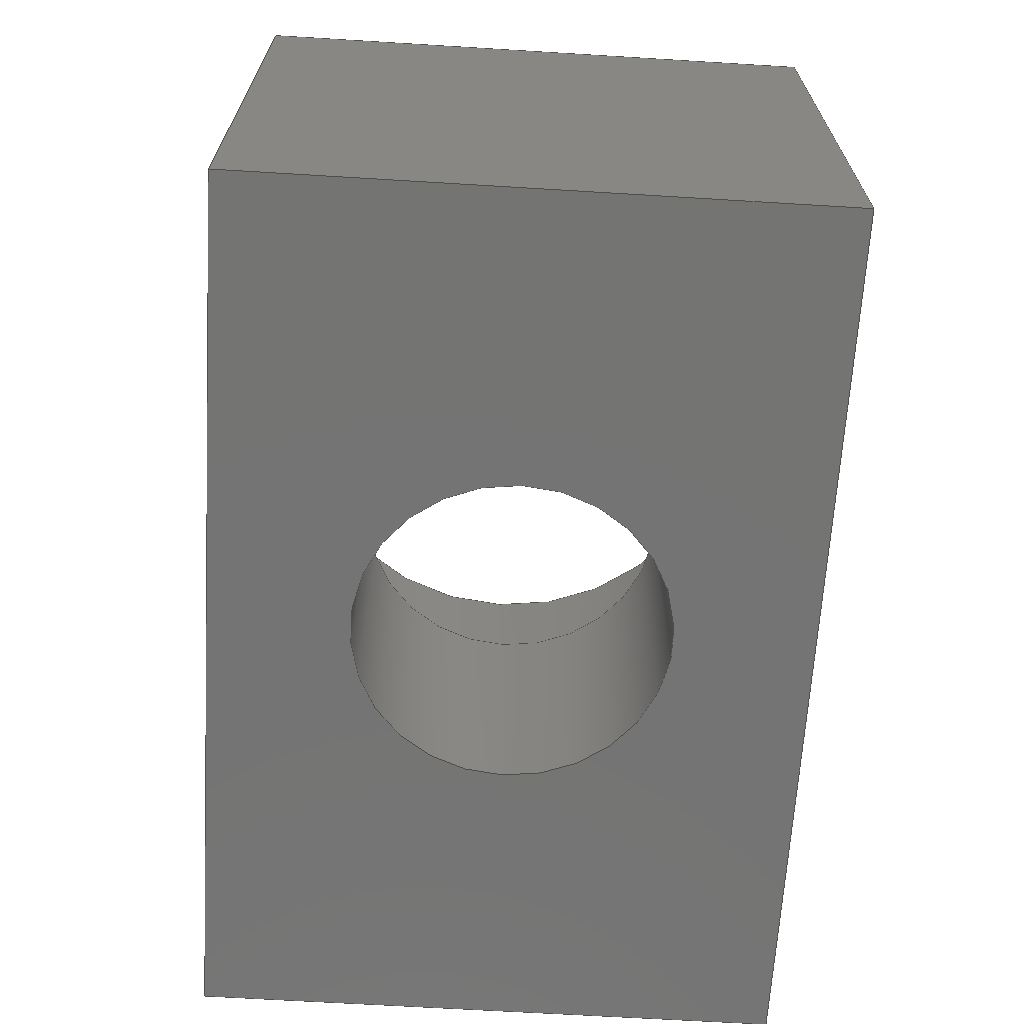
<metadata>
{"format":"step","ext":"stp","renderer":"f3d","projection":"perspective","resolution":1024,"background":"white","views":[{"elev":-66.3,"azim":-93.5,"up":"+Y"}]}
</metadata>
<code>
ISO-10303-21;
DATA;
#1=CARTESIAN_POINT('POINT1',(-0.2188,0.25,2.679e-17
   ));
#2=VERTEX_POINT('VERTEX1',#1);
#3=CARTESIAN_POINT('POINT2',(-0.2188,0.5,0));
#4=VERTEX_POINT('VERTEX2',#3);
#5=CARTESIAN_POINT('POS1',(-0.2188,0.525,2.679e-17)
   );
#6=DIRECTION('DIR1',(0,1,0));
#7=VECTOR('VEC1',#6,1);
#8=LINE('STRAIGHT1',#5,#7);
#9=EDGE_CURVE('EDGE1',#2,#4,#8,.T.);
#10=ORIENTED_EDGE('COEDGE1',*,*,#9,.T.);
#11=CARTESIAN_POINT('POINT3',(0.2188,0.5,
   -2.679e-17));
#12=VERTEX_POINT('VERTEX3',#11);
#13=CARTESIAN_POINT('POS2',(0,0.5,0));
#14=DIRECTION('DIR2',(0,1,0));
#15=DIRECTION('DIR3',(-1,0,0));
#16=AXIS2_PLACEMENT_3D('AXIS1',#13,#14,#15);
#17=CIRCLE('ELLIPSE1',#16,0.2188);
#18=EDGE_CURVE('EDGE2',#4,#12,#17,.T.);
#19=ORIENTED_EDGE('COEDGE2',*,*,#18,.T.);
#20=CARTESIAN_POINT('POINT4',(0.2188,0.25,2.679e-17
   ));
#21=VERTEX_POINT('VERTEX4',#20);
#22=CARTESIAN_POINT('POS3',(0.2188,0.525,-2.679e-17
   ));
#23=DIRECTION('DIR4',(0,-1,0));
#24=VECTOR('VEC2',#23,1);
#25=LINE('STRAIGHT2',#22,#24);
#26=EDGE_CURVE('EDGE3',#12,#21,#25,.T.);
#27=ORIENTED_EDGE('COEDGE3',*,*,#26,.T.);
#28=CARTESIAN_POINT('POS4',(0,0.25,0));
#29=DIRECTION('DIR5',(0,1,0));
#30=DIRECTION('DIR6',(-1,0,0));
#31=AXIS2_PLACEMENT_3D('AXIS2',#28,#29,#30);
#32=CIRCLE('ELLIPSE2',#31,0.2188);
#33=EDGE_CURVE('EDGE4',#2,#21,#32,.T.);
#34=ORIENTED_EDGE('COEDGE4',*,*,#33,.F.);
#35=EDGE_LOOP('NONE',(#10,#19,#27,#34));
#36=FACE_BOUND('LOOP1',#35,.T.);
#37=CARTESIAN_POINT('POS5',(0,0.525,0));
#38=DIRECTION('DIR7',(0,-1,0));
#39=DIRECTION('DIR8',(-1,0,0));
#40=AXIS2_PLACEMENT_3D('AXIS3',#37,#38,#39);
#41=CYLINDRICAL_SURFACE('CONE_SURF1',#40,0.2188);
#42=ADVANCED_FACE('FACE1',(#36),#41,.F.);
#43=ORIENTED_EDGE('COEDGE5',*,*,#9,.F.);
#44=EDGE_CURVE('EDGE5',#21,#2,#32,.T.);
#45=ORIENTED_EDGE('COEDGE6',*,*,#44,.F.);
#46=ORIENTED_EDGE('COEDGE7',*,*,#26,.F.);
#47=EDGE_CURVE('EDGE6',#12,#4,#17,.T.);
#48=ORIENTED_EDGE('COEDGE8',*,*,#47,.T.);
#49=EDGE_LOOP('NONE',(#43,#45,#46,#48));
#50=FACE_BOUND('LOOP1',#49,.T.);
#51=ADVANCED_FACE('FACE2',(#50),#41,.F.);
#52=CARTESIAN_POINT('POINT5',(0.375,0.5,-0.25));
#53=VERTEX_POINT('VERTEX5',#52);
#54=CARTESIAN_POINT('POINT6',(0.375,0.5,0.25));
#55=VERTEX_POINT('VERTEX6',#54);
#56=CARTESIAN_POINT('POS6',(0.375,0.5,0.25));
#57=DIRECTION('DIR9',(0,0,1));
#58=VECTOR('VEC3',#57,1);
#59=LINE('STRAIGHT3',#56,#58);
#60=EDGE_CURVE('EDGE7',#53,#55,#59,.T.);
#61=ORIENTED_EDGE('COEDGE9',*,*,#60,.F.);
#62=CARTESIAN_POINT('POINT7',(-0.375,0.5,-0.25));
#63=VERTEX_POINT('VERTEX7',#62);
#64=CARTESIAN_POINT('POS7',(0.375,0.5,-0.25));
#65=DIRECTION('DIR10',(1,0,0));
#66=VECTOR('VEC4',#65,1);
#67=LINE('STRAIGHT4',#64,#66);
#68=EDGE_CURVE('EDGE8',#63,#53,#67,.T.);
#69=ORIENTED_EDGE('COEDGE10',*,*,#68,.F.);
#70=CARTESIAN_POINT('POINT8',(-0.375,0.5,0.25));
#71=VERTEX_POINT('VERTEX8',#70);
#72=CARTESIAN_POINT('POS8',(-0.375,0.5,-0.25));
#73=DIRECTION('DIR11',(0,0,-1));
#74=VECTOR('VEC5',#73,1);
#75=LINE('STRAIGHT5',#72,#74);
#76=EDGE_CURVE('EDGE9',#71,#63,#75,.T.);
#77=ORIENTED_EDGE('COEDGE11',*,*,#76,.F.);
#78=CARTESIAN_POINT('POS9',(-0.375,0.5,0.25));
#79=DIRECTION('DIR12',(-1,0,0));
#80=VECTOR('VEC6',#79,1);
#81=LINE('STRAIGHT6',#78,#80);
#82=EDGE_CURVE('EDGE10',#55,#71,#81,.T.);
#83=ORIENTED_EDGE('COEDGE12',*,*,#82,.F.);
#84=EDGE_LOOP('NONE',(#61,#69,#77,#83));
#85=FACE_BOUND('LOOP1',#84,.T.);
#86=ORIENTED_EDGE('COEDGE13',*,*,#18,.F.);
#87=ORIENTED_EDGE('COEDGE14',*,*,#47,.F.);
#88=EDGE_LOOP('NONE',(#86,#87));
#89=FACE_BOUND('LOOP1',#88,.T.);
#90=CARTESIAN_POINT('POS10',(0,0.5,0));
#91=DIRECTION('DIR13',(0,1,0));
#92=DIRECTION('DIR14',(1,0,0));
#93=AXIS2_PLACEMENT_3D('AXIS4',#90,#91,#92);
#94=PLANE('PLANE1',#93);
#95=ADVANCED_FACE('FACE3',(#85,#89),#94,.T.);
#96=CARTESIAN_POINT('POINT9',(-0.139,0.25,0));
#97=VERTEX_POINT('VERTEX9',#96);
#98=CARTESIAN_POINT('POINT10',(0.139,0.25,1.702e-17))
   ;
#99=VERTEX_POINT('VERTEX10',#98);
#100=CARTESIAN_POINT('POS11',(0,0.25,0));
#101=DIRECTION('DIR15',(0,-1,0));
#102=DIRECTION('DIR16',(-1,0,0));
#103=AXIS2_PLACEMENT_3D('AXIS5',#100,#101,#102);
#104=CIRCLE('ELLIPSE3',#103,0.139);
#105=EDGE_CURVE('EDGE11',#97,#99,#104,.T.);
#106=ORIENTED_EDGE('COEDGE15',*,*,#105,.T.);
#107=EDGE_CURVE('EDGE12',#99,#97,#104,.T.);
#108=ORIENTED_EDGE('COEDGE16',*,*,#107,.T.);
#109=EDGE_LOOP('NONE',(#106,#108));
#110=FACE_BOUND('LOOP1',#109,.T.);
#111=ORIENTED_EDGE('COEDGE17',*,*,#44,.T.);
#112=ORIENTED_EDGE('COEDGE18',*,*,#33,.T.);
#113=EDGE_LOOP('NONE',(#111,#112));
#114=FACE_BOUND('LOOP1',#113,.T.);
#115=CARTESIAN_POINT('POS12',(0,0.25,0));
#116=DIRECTION('DIR17',(0,-1,0));
#117=DIRECTION('DIR18',(1,0,0));
#118=AXIS2_PLACEMENT_3D('AXIS6',#115,#116,#117);
#119=PLANE('PLANE2',#118);
#120=ADVANCED_FACE('FACE4',(#110,#114),#119,.F.);
#121=CARTESIAN_POINT('POINT11',(-0.375,0,-0.25));
#122=VERTEX_POINT('VERTEX11',#121);
#123=CARTESIAN_POINT('POINT12',(0.375,0,-0.25));
#124=VERTEX_POINT('VERTEX12',#123);
#125=CARTESIAN_POINT('POS13',(0.375,0,-0.25));
#126=DIRECTION('DIR19',(1,0,0));
#127=VECTOR('VEC7',#126,1);
#128=LINE('STRAIGHT7',#125,#127);
#129=EDGE_CURVE('EDGE13',#122,#124,#128,.T.);
#130=ORIENTED_EDGE('COEDGE19',*,*,#129,.F.);
#131=CARTESIAN_POINT('POS14',(-0.375,0,-0.25));
#132=DIRECTION('DIR20',(0,-1,0));
#133=VECTOR('VEC8',#132,1);
#134=LINE('STRAIGHT8',#131,#133);
#135=EDGE_CURVE('EDGE14',#63,#122,#134,.T.);
#136=ORIENTED_EDGE('COEDGE20',*,*,#135,.F.);
#137=ORIENTED_EDGE('COEDGE21',*,*,#68,.T.);
#138=CARTESIAN_POINT('POS15',(0.375,0,-0.25));
#139=DIRECTION('DIR21',(0,-1,0));
#140=VECTOR('VEC9',#139,1);
#141=LINE('STRAIGHT9',#138,#140);
#142=EDGE_CURVE('EDGE15',#53,#124,#141,.T.);
#143=ORIENTED_EDGE('COEDGE22',*,*,#142,.T.);
#144=EDGE_LOOP('NONE',(#130,#136,#137,#143));
#145=FACE_BOUND('LOOP1',#144,.T.);
#146=CARTESIAN_POINT('POS16',(0.375,0,-0.25));
#147=DIRECTION('DIR22',(0,0,-1));
#148=DIRECTION('DIR23',(1,0,0));
#149=AXIS2_PLACEMENT_3D('AXIS7',#146,#147,#148);
#150=PLANE('PLANE3',#149);
#151=ADVANCED_FACE('FACE5',(#145),#150,.T.);
#152=CARTESIAN_POINT('POINT13',(-0.375,0,0.25));
#153=VERTEX_POINT('VERTEX13',#152);
#154=CARTESIAN_POINT('POS17',(-0.375,0,-0.25));
#155=DIRECTION('DIR24',(0,0,-1));
#156=VECTOR('VEC10',#155,1);
#157=LINE('STRAIGHT10',#154,#156);
#158=EDGE_CURVE('EDGE16',#153,#122,#157,.T.);
#159=ORIENTED_EDGE('COEDGE23',*,*,#158,.F.);
#160=CARTESIAN_POINT('POS18',(-0.375,0,0.25));
#161=DIRECTION('DIR25',(0,-1,0));
#162=VECTOR('VEC11',#161,1);
#163=LINE('STRAIGHT11',#160,#162);
#164=EDGE_CURVE('EDGE17',#71,#153,#163,.T.);
#165=ORIENTED_EDGE('COEDGE24',*,*,#164,.F.);
#166=ORIENTED_EDGE('COEDGE25',*,*,#76,.T.);
#167=ORIENTED_EDGE('COEDGE26',*,*,#135,.T.);
#168=EDGE_LOOP('NONE',(#159,#165,#166,#167));
#169=FACE_BOUND('LOOP1',#168,.T.);
#170=CARTESIAN_POINT('POS19',(-0.375,0,-0.25));
#171=DIRECTION('DIR26',(-1,0,0));
#172=DIRECTION('DIR27',(0,1,0));
#173=AXIS2_PLACEMENT_3D('AXIS8',#170,#171,#172);
#174=PLANE('PLANE4',#173);
#175=ADVANCED_FACE('FACE6',(#169),#174,.T.);
#176=CARTESIAN_POINT('POINT14',(0.375,0,0.25));
#177=VERTEX_POINT('VERTEX14',#176);
#178=CARTESIAN_POINT('POS20',(-0.375,0,0.25));
#179=DIRECTION('DIR28',(-1,0,0));
#180=VECTOR('VEC12',#179,1);
#181=LINE('STRAIGHT12',#178,#180);
#182=EDGE_CURVE('EDGE18',#177,#153,#181,.T.);
#183=ORIENTED_EDGE('COEDGE27',*,*,#182,.F.);
#184=CARTESIAN_POINT('POS21',(0.375,0,0.25));
#185=DIRECTION('DIR29',(0,-1,0));
#186=VECTOR('VEC13',#185,1);
#187=LINE('STRAIGHT13',#184,#186);
#188=EDGE_CURVE('EDGE19',#55,#177,#187,.T.);
#189=ORIENTED_EDGE('COEDGE28',*,*,#188,.F.);
#190=ORIENTED_EDGE('COEDGE29',*,*,#82,.T.);
#191=ORIENTED_EDGE('COEDGE30',*,*,#164,.T.);
#192=EDGE_LOOP('NONE',(#183,#189,#190,#191));
#193=FACE_BOUND('LOOP1',#192,.T.);
#194=CARTESIAN_POINT('POS22',(-0.375,0,0.25));
#195=DIRECTION('DIR30',(0,0,1));
#196=DIRECTION('DIR31',(1,0,0));
#197=AXIS2_PLACEMENT_3D('AXIS9',#194,#195,#196);
#198=PLANE('PLANE5',#197);
#199=ADVANCED_FACE('FACE7',(#193),#198,.T.);
#200=CARTESIAN_POINT('POS23',(0.375,0,0.25));
#201=DIRECTION('DIR32',(0,0,1));
#202=VECTOR('VEC14',#201,1);
#203=LINE('STRAIGHT14',#200,#202);
#204=EDGE_CURVE('EDGE20',#124,#177,#203,.T.);
#205=ORIENTED_EDGE('COEDGE31',*,*,#204,.F.);
#206=ORIENTED_EDGE('COEDGE32',*,*,#142,.F.);
#207=ORIENTED_EDGE('COEDGE33',*,*,#60,.T.);
#208=ORIENTED_EDGE('COEDGE34',*,*,#188,.T.);
#209=EDGE_LOOP('NONE',(#205,#206,#207,#208));
#210=FACE_BOUND('LOOP1',#209,.T.);
#211=CARTESIAN_POINT('POS24',(0.375,0,0.25));
#212=DIRECTION('DIR33',(1,0,0));
#213=DIRECTION('DIR34',(0,1,0));
#214=AXIS2_PLACEMENT_3D('AXIS10',#211,#212,#213);
#215=PLANE('PLANE6',#214);
#216=ADVANCED_FACE('FACE8',(#210),#215,.T.);
#217=CARTESIAN_POINT('POINT15',(-0.133,0.2396,
   -1.629e-17));
#218=VERTEX_POINT('VERTEX15',#217);
#219=CARTESIAN_POINT('POS25',(-0.139,0.25,-1.702e-17
   ));
#220=DIRECTION('DIR35',(0.5,-0.866,
   6.123e-17));
#221=VECTOR('VEC15',#220,1);
#222=LINE('STRAIGHT15',#219,#221);
#223=EDGE_CURVE('EDGE21',#97,#218,#222,.T.);
#224=ORIENTED_EDGE('COEDGE35',*,*,#223,.F.);
#225=ORIENTED_EDGE('COEDGE36',*,*,#107,.F.);
#226=CARTESIAN_POINT('POINT16',(0.133,0.2396,
   -1.629e-17));
#227=VERTEX_POINT('VERTEX16',#226);
#228=CARTESIAN_POINT('POS26',(0.139,0.25,1.702e-17));
#229=DIRECTION('DIR36',(0.5,0.866,
   6.123e-17));
#230=VECTOR('VEC16',#229,1);
#231=LINE('STRAIGHT16',#228,#230);
#232=EDGE_CURVE('EDGE22',#227,#99,#231,.T.);
#233=ORIENTED_EDGE('COEDGE37',*,*,#232,.F.);
#234=CARTESIAN_POINT('POS27',(0,0.2396,0));
#235=DIRECTION('DIR37',(0,-1,0));
#236=DIRECTION('DIR38',(-1,0,0));
#237=AXIS2_PLACEMENT_3D('AXIS11',#234,#235,#236);
#238=CIRCLE('ELLIPSE4',#237,0.133);
#239=EDGE_CURVE('EDGE23',#227,#218,#238,.T.);
#240=ORIENTED_EDGE('COEDGE38',*,*,#239,.T.);
#241=EDGE_LOOP('NONE',(#224,#225,#233,#240));
#242=FACE_BOUND('LOOP1',#241,.T.);
#243=CARTESIAN_POINT('POS28',(0,0.25,0));
#244=DIRECTION('DIR39',(0,1,0));
#245=DIRECTION('DIR40',(-1,0,0));
#246=AXIS2_PLACEMENT_3D('AXIS12',#243,#244,#245);
#247=CONICAL_SURFACE('CONE_SURF2',#246,0.139,0.5236);
#248=ADVANCED_FACE('FACE9',(#242),#247,.F.);
#249=ORIENTED_EDGE('COEDGE39',*,*,#223,.T.);
#250=EDGE_CURVE('EDGE24',#218,#227,#238,.T.);
#251=ORIENTED_EDGE('COEDGE40',*,*,#250,.T.);
#252=ORIENTED_EDGE('COEDGE41',*,*,#232,.T.);
#253=ORIENTED_EDGE('COEDGE42',*,*,#105,.F.);
#254=EDGE_LOOP('NONE',(#249,#251,#252,#253));
#255=FACE_BOUND('LOOP1',#254,.T.);
#256=ADVANCED_FACE('FACE10',(#255),#247,.F.);
#257=ORIENTED_EDGE('COEDGE43',*,*,#204,.T.);
#258=ORIENTED_EDGE('COEDGE44',*,*,#182,.T.);
#259=ORIENTED_EDGE('COEDGE45',*,*,#158,.T.);
#260=ORIENTED_EDGE('COEDGE46',*,*,#129,.T.);
#261=EDGE_LOOP('NONE',(#257,#258,#259,#260));
#262=FACE_BOUND('LOOP1',#261,.T.);
#263=CARTESIAN_POINT('POINT17',(-0.133,2.66e-16,0));
#264=VERTEX_POINT('VERTEX17',#263);
#265=CARTESIAN_POINT('POINT18',(0.133,2.66e-16,
   -1.629e-17));
#266=VERTEX_POINT('VERTEX18',#265);
#267=CARTESIAN_POINT('POS29',(0,0,0));
#268=DIRECTION('DIR41',(-2e-15,1,0));
#269=DIRECTION('DIR42',(1,2e-15,0));
#270=AXIS2_PLACEMENT_3D('AXIS13',#267,#268,#269);
#271=CIRCLE('ELLIPSE5',#270,0.133);
#272=EDGE_CURVE('EDGE25',#264,#266,#271,.T.);
#273=ORIENTED_EDGE('COEDGE47',*,*,#272,.T.);
#274=EDGE_CURVE('EDGE26',#266,#264,#271,.T.);
#275=ORIENTED_EDGE('COEDGE48',*,*,#274,.T.);
#276=EDGE_LOOP('NONE',(#273,#275));
#277=FACE_BOUND('LOOP1',#276,.T.);
#278=CARTESIAN_POINT('POS30',(0,0,0));
#279=DIRECTION('DIR43',(0,1,0));
#280=DIRECTION('DIR44',(1,0,0));
#281=AXIS2_PLACEMENT_3D('AXIS14',#278,#279,#280);
#282=PLANE('PLANE7',#281);
#283=ADVANCED_FACE('FACE11',(#262,#277),#282,.F.);
#284=CARTESIAN_POINT('POS31',(-0.133,0.525,1.629e-17
   ));
#285=DIRECTION('DIR45',(0,1,0));
#286=VECTOR('VEC17',#285,1);
#287=LINE('STRAIGHT17',#284,#286);
#288=EDGE_CURVE('EDGE27',#264,#218,#287,.T.);
#289=ORIENTED_EDGE('COEDGE49',*,*,#288,.T.);
#290=ORIENTED_EDGE('COEDGE50',*,*,#239,.F.);
#291=CARTESIAN_POINT('POS32',(0.133,0.525,-1.629e-17
   ));
#292=DIRECTION('DIR46',(0,-1,0));
#293=VECTOR('VEC18',#292,1);
#294=LINE('STRAIGHT18',#291,#293);
#295=EDGE_CURVE('EDGE28',#227,#266,#294,.T.);
#296=ORIENTED_EDGE('COEDGE51',*,*,#295,.T.);
#297=ORIENTED_EDGE('COEDGE52',*,*,#272,.F.);
#298=EDGE_LOOP('NONE',(#289,#290,#296,#297));
#299=FACE_BOUND('LOOP1',#298,.T.);
#300=CARTESIAN_POINT('POS33',(0,0.525,0));
#301=DIRECTION('DIR47',(0,-1,0));
#302=DIRECTION('DIR48',(-1,0,0));
#303=AXIS2_PLACEMENT_3D('AXIS15',#300,#301,#302);
#304=CYLINDRICAL_SURFACE('CONE_SURF3',#303,0.133);
#305=ADVANCED_FACE('FACE12',(#299),#304,.F.);
#306=ORIENTED_EDGE('COEDGE53',*,*,#288,.F.);
#307=ORIENTED_EDGE('COEDGE54',*,*,#274,.F.);
#308=ORIENTED_EDGE('COEDGE55',*,*,#295,.F.);
#309=ORIENTED_EDGE('COEDGE56',*,*,#250,.F.);
#310=EDGE_LOOP('NONE',(#306,#307,#308,#309));
#311=FACE_BOUND('LOOP1',#310,.T.);
#312=ADVANCED_FACE('FACE13',(#311),#304,.F.);
#313=CLOSED_SHELL('SHELL1',(#42,#51,#95,#120,#151,#175,#199,#216,#248,
   #256,#283,#305,#312));
#314=MANIFOLD_SOLID_BREP('LUMP1',#313);
#315=ADVANCED_BREP_SHAPE_REPRESENTATION('BODY0',(#314),#316);
#316=(GEOMETRIC_REPRESENTATION_CONTEXT(3) 
   GLOBAL_UNCERTAINTY_ASSIGNED_CONTEXT((#317)) 
   GLOBAL_UNIT_ASSIGNED_CONTEXT((#318,#319,#320)) REPRESENTATION_CONTEXT
   ('',''));
#317=UNCERTAINTY_MEASURE_WITH_UNIT(LENGTH_MEASURE(1e-06),#318,'','');
#318=(LENGTH_UNIT() NAMED_UNIT(*) SI_UNIT(.MILLI.,.METRE.));
#319=(NAMED_UNIT(*) PLANE_ANGLE_UNIT() SI_UNIT($,.RADIAN.));
#320=(NAMED_UNIT(*) SI_UNIT($,.STERADIAN.) SOLID_ANGLE_UNIT());
#321=APPLICATION_CONTEXT(
   'CONFIGURATION CONTROLLED 3D DESIGNS OF MECHANICAL PARTS AND 
ASSEMBLIES');
#322=APPLICATION_PROTOCOL_DEFINITION('INTERNATIONAL STANDARD',
   'config_control_design',1994,#321);
#323=MECHANICAL_CONTEXT('MECHANICAL_CONTEXT_NAME',#321,'mechanical');
#324=PRODUCT('PRODUCT_ID_1','PRODUCT_NAME_1','PRODUCT_DESCRIPTION',(#323
   ));
#325=PRODUCT_RELATED_PRODUCT_CATEGORY('detail',
   'PRODUCT_RELATED_PRODUCT_CATEGORY_DESCRIPTION',(#324));
#326=PERSON_AND_ORGANIZATION_ROLE('design_owner');
#327=CC_DESIGN_PERSON_AND_ORGANIZATION_ASSIGNMENT(#330,#326,(#324));
#328=PERSON('ID_1','PERSON_LAST_NAME','PERSON_FIRST_NAME',$,$,$);
#329=ORGANIZATION('ORGANIZATION_ID','ORGANIZATION_NAME',
   'ORGANIZATION_DESCRIPTION');
#330=PERSON_AND_ORGANIZATION(#328,#329);
#331=PRODUCT_DEFINITION_FORMATION_WITH_SPECIFIED_SOURCE(
   'PRODUCT_DEFINITION_FORMATION_ID',
   'PRODUCT_DEFINITION_FORMATION_DESCRIPTION',#324,.NOT_KNOWN.);
#332=PERSON_AND_ORGANIZATION_ROLE('creator');
#333=CC_DESIGN_PERSON_AND_ORGANIZATION_ASSIGNMENT(#336,#332,(#331));
#334=PERSON('ID_2','PERSON_LAST_NAME','PERSON_FIRST_NAME',$,$,$);
#335=ORGANIZATION('ORGANIZATION_ID','ORGANIZATION_NAME',
   'ORGANIZATION_DESCRIPTION');
#336=PERSON_AND_ORGANIZATION(#334,#335);
#337=PERSON_AND_ORGANIZATION_ROLE('part_supplier');
#338=CC_DESIGN_PERSON_AND_ORGANIZATION_ASSIGNMENT(#341,#337,(#331));
#339=PERSON('ID_3','PERSON_LAST_NAME','PERSON_FIRST_NAME',$,$,$);
#340=ORGANIZATION('ORGANIZATION_ID','ORGANIZATION_NAME',
   'ORGANIZATION_DESCRIPTION');
#341=PERSON_AND_ORGANIZATION(#339,#340);
#342=APPROVAL_STATUS('approved');
#343=APPROVAL(#342,'APPROVAL_LEVEL');
#344=CC_DESIGN_APPROVAL(#343,(#331));
#345=APPROVAL_ROLE('APPROVAL_ROLE');
#346=APPROVAL_PERSON_ORGANIZATION(#349,#343,#345);
#347=PERSON('ID_4','PERSON_LAST_NAME','PERSON_FIRST_NAME',$,$,$);
#348=ORGANIZATION('ORGANIZATION_ID','ORGANIZATION_NAME',
   'ORGANIZATION_DESCRIPTION');
#349=PERSON_AND_ORGANIZATION(#347,#348);
#350=APPROVAL_DATE_TIME(#354,#343);
#351=CALENDAR_DATE(1997,1,1);
#352=COORDINATED_UNIVERSAL_TIME_OFFSET(0,0,.AHEAD.);
#353=LOCAL_TIME(0,0,0,#352);
#354=DATE_AND_TIME(#351,#353);
#355=SECURITY_CLASSIFICATION_LEVEL('classified');
#356=SECURITY_CLASSIFICATION('SECURITY_CLASSIFICATION_NAME',
   'SECURITY_CLASSIFICATION_PURPOSE',#355);
#357=CC_DESIGN_SECURITY_CLASSIFICATION(#356,(#331));
#358=APPROVAL_STATUS('approved');
#359=APPROVAL(#358,'APPROVAL_LEVEL');
#360=CC_DESIGN_APPROVAL(#359,(#356));
#361=APPROVAL_ROLE('APPROVAL_ROLE');
#362=APPROVAL_PERSON_ORGANIZATION(#365,#359,#361);
#363=PERSON('ID_5','PERSON_LAST_NAME','PERSON_FIRST_NAME',$,$,$);
#364=ORGANIZATION('ORGANIZATION_ID','ORGANIZATION_NAME',
   'ORGANIZATION_DESCRIPTION');
#365=PERSON_AND_ORGANIZATION(#363,#364);
#366=APPROVAL_DATE_TIME(#370,#359);
#367=CALENDAR_DATE(1997,1,1);
#368=COORDINATED_UNIVERSAL_TIME_OFFSET(0,0,.AHEAD.);
#369=LOCAL_TIME(0,0,0,#368);
#370=DATE_AND_TIME(#367,#369);
#371=PERSON_AND_ORGANIZATION_ROLE('classification_officer');
#372=CC_DESIGN_PERSON_AND_ORGANIZATION_ASSIGNMENT(#375,#371,(#356));
#373=PERSON('ID_6','PERSON_LAST_NAME','PERSON_FIRST_NAME',$,$,$);
#374=ORGANIZATION('ORGANIZATION_ID','ORGANIZATION_NAME',
   'ORGANIZATION_DESCRIPTION');
#375=PERSON_AND_ORGANIZATION(#373,#374);
#376=DATE_TIME_ROLE('classification_date');
#377=CC_DESIGN_DATE_AND_TIME_ASSIGNMENT(#381,#376,(#356));
#378=CALENDAR_DATE(1997,1,1);
#379=COORDINATED_UNIVERSAL_TIME_OFFSET(0,0,.AHEAD.);
#380=LOCAL_TIME(0,0,0,#379);
#381=DATE_AND_TIME(#378,#380);
#382=DESIGN_CONTEXT('DESIGN_CONTEXT_NAME',#321,'design');
#383=PRODUCT_DEFINITION('PRODUCT_DEFINITION_ID',
   'PRODUCT_DEFINITION_DESCRIPTION',#331,#382);
#384=PERSON_AND_ORGANIZATION_ROLE('creator');
#385=CC_DESIGN_PERSON_AND_ORGANIZATION_ASSIGNMENT(#388,#384,(#383));
#386=PERSON('ID_7','PERSON_LAST_NAME','PERSON_FIRST_NAME',$,$,$);
#387=ORGANIZATION('ORGANIZATION_ID','ORGANIZATION_NAME',
   'ORGANIZATION_DESCRIPTION');
#388=PERSON_AND_ORGANIZATION(#386,#387);
#389=DATE_TIME_ROLE('creation_date');
#390=CC_DESIGN_DATE_AND_TIME_ASSIGNMENT(#394,#389,(#383));
#391=CALENDAR_DATE(1997,1,1);
#392=COORDINATED_UNIVERSAL_TIME_OFFSET(0,0,.AHEAD.);
#393=LOCAL_TIME(0,0,0,#392);
#394=DATE_AND_TIME(#391,#393);
#395=APPROVAL_STATUS('approved');
#396=APPROVAL(#395,'APPROVAL_LEVEL');
#397=CC_DESIGN_APPROVAL(#396,(#383));
#398=APPROVAL_ROLE('APPROVAL_ROLE');
#399=APPROVAL_PERSON_ORGANIZATION(#402,#396,#398);
#400=PERSON('ID_8','PERSON_LAST_NAME','PERSON_FIRST_NAME',$,$,$);
#401=ORGANIZATION('ORGANIZATION_ID','ORGANIZATION_NAME',
   'ORGANIZATION_DESCRIPTION');
#402=PERSON_AND_ORGANIZATION(#400,#401);
#403=APPROVAL_DATE_TIME(#407,#396);
#404=CALENDAR_DATE(1997,1,1);
#405=COORDINATED_UNIVERSAL_TIME_OFFSET(0,0,.AHEAD.);
#406=LOCAL_TIME(0,0,0,#405);
#407=DATE_AND_TIME(#404,#406);
#408=PRODUCT_DEFINITION_SHAPE('PRODUCT_DEFINITION_SHAPE_NAME',
   'PRODUCT_DEFINITION_SHAPE_DESCRIPTION',#383);
#409=SHAPE_DEFINITION_REPRESENTATION(#408,#315);
ENDSEC;
END-ISO-10303-21;
                
                  
               
                   
                    
     
                

</code>
